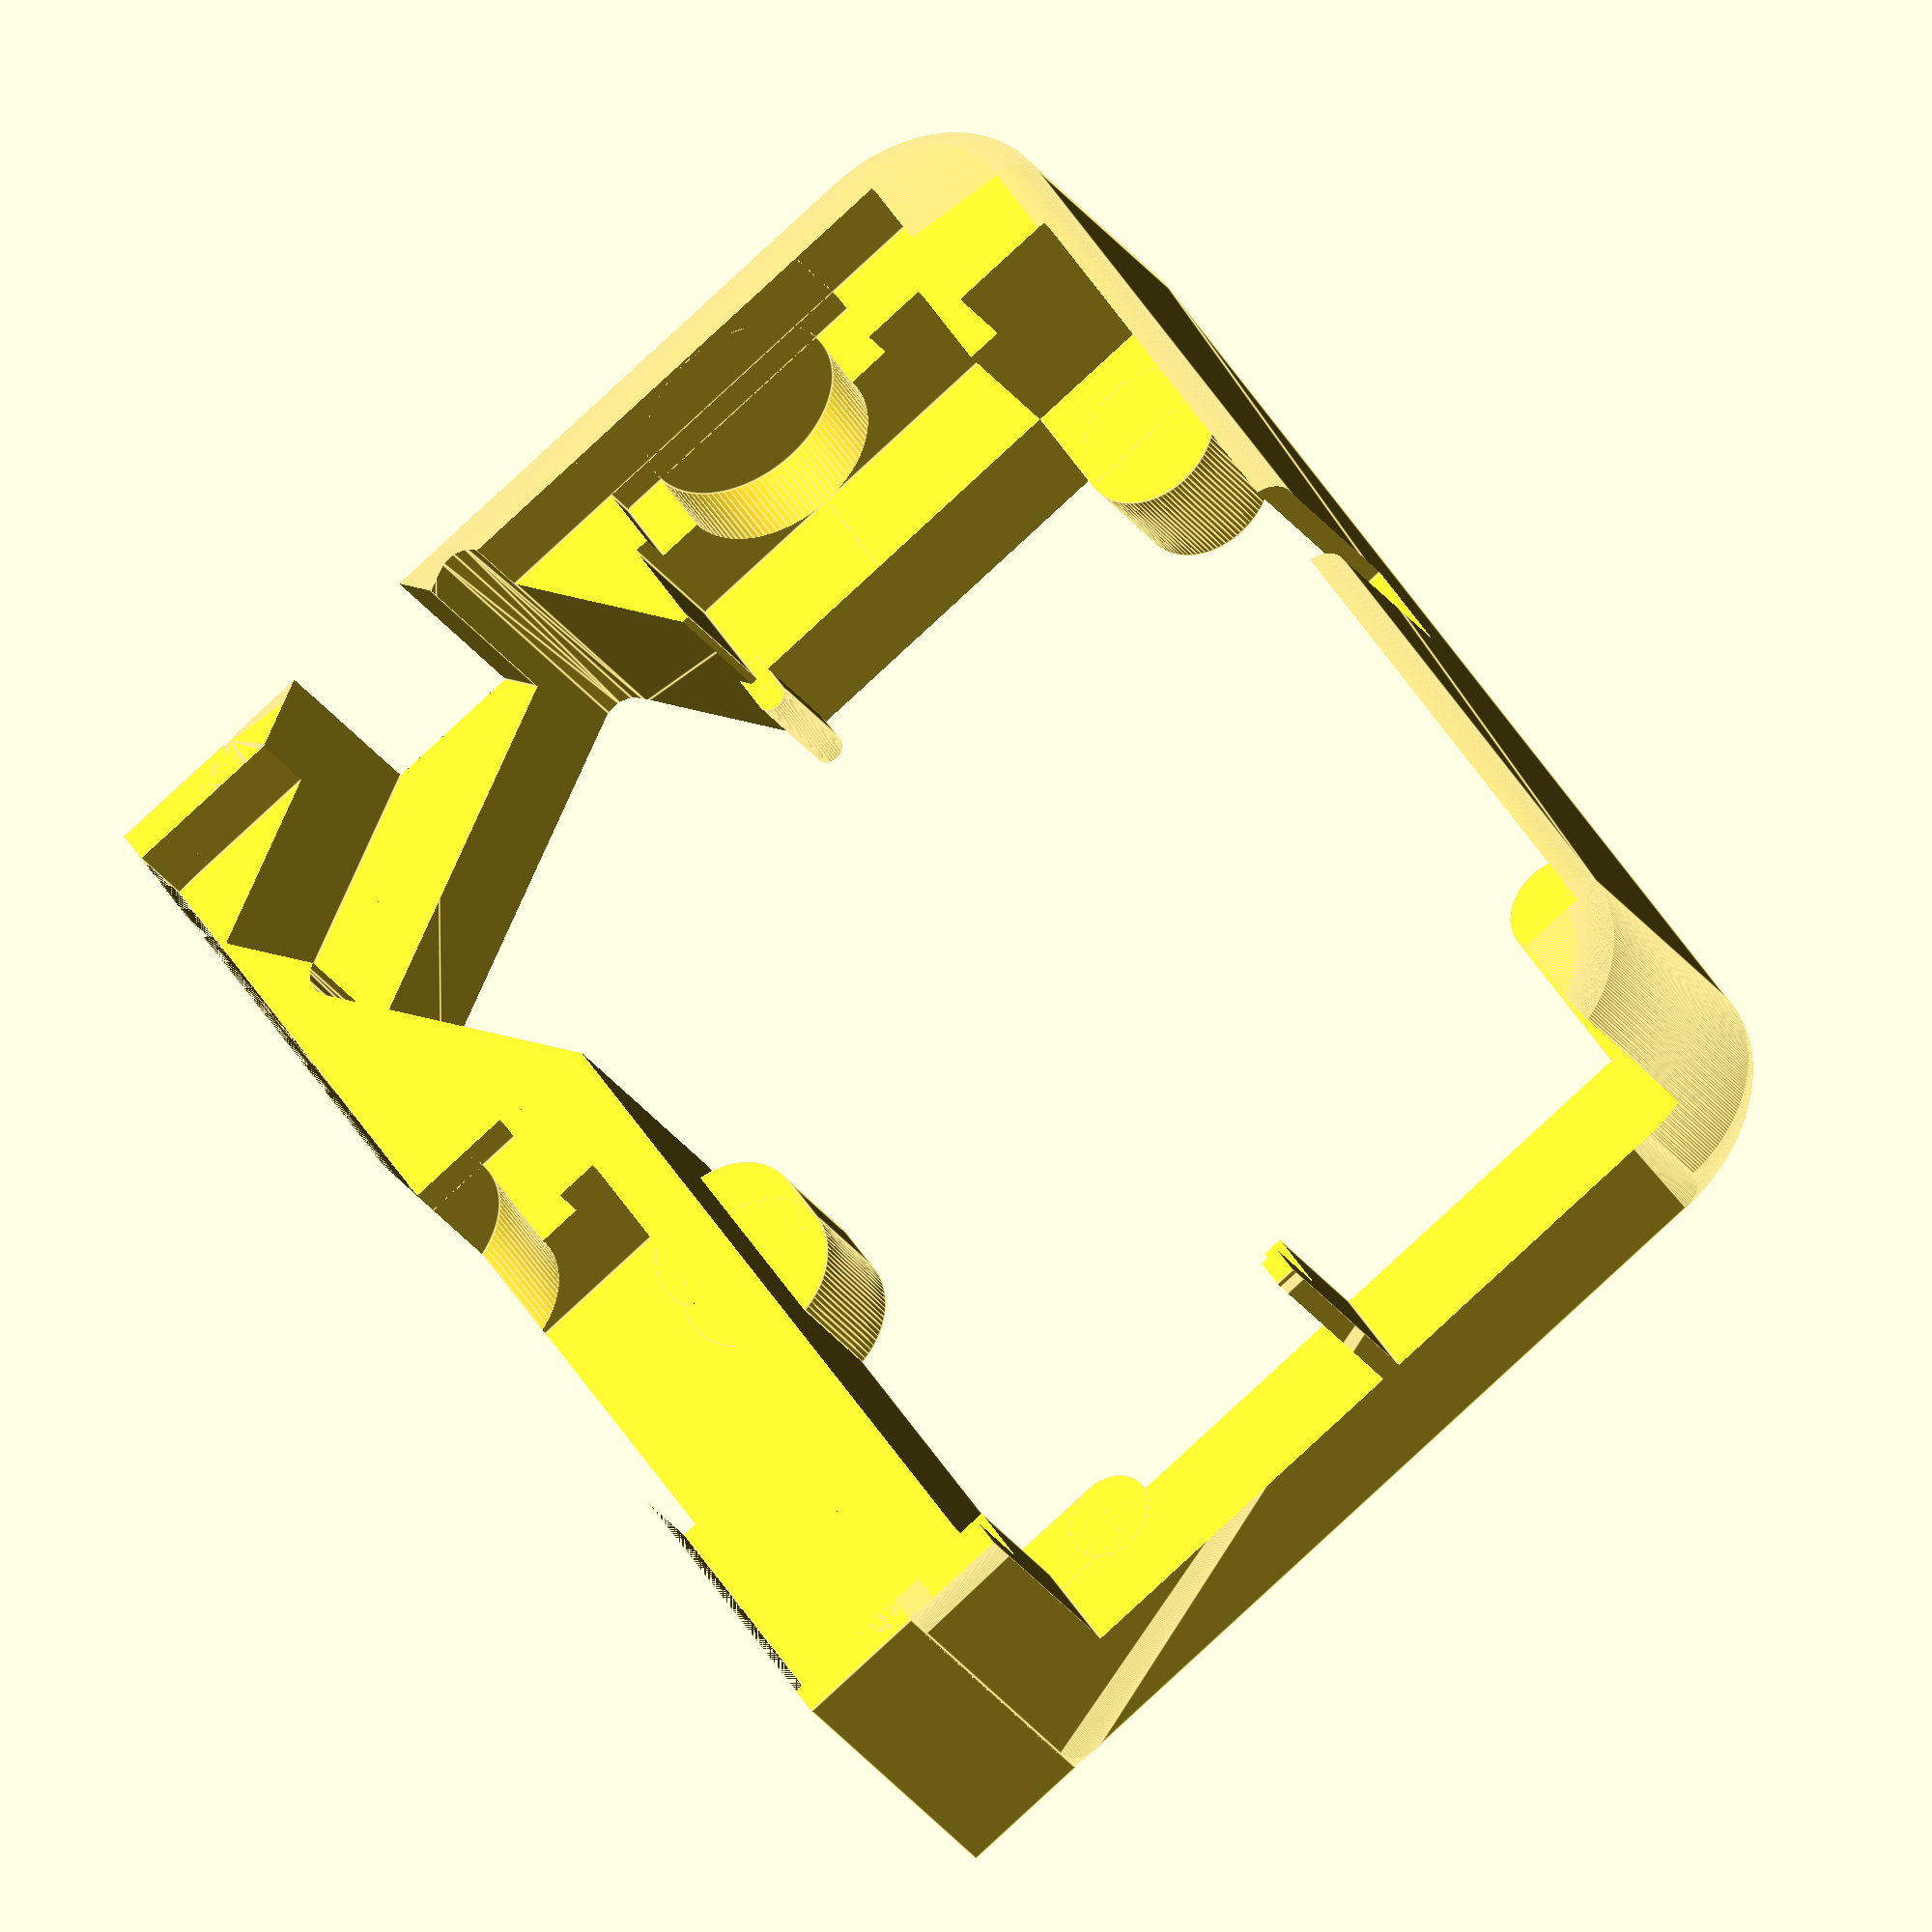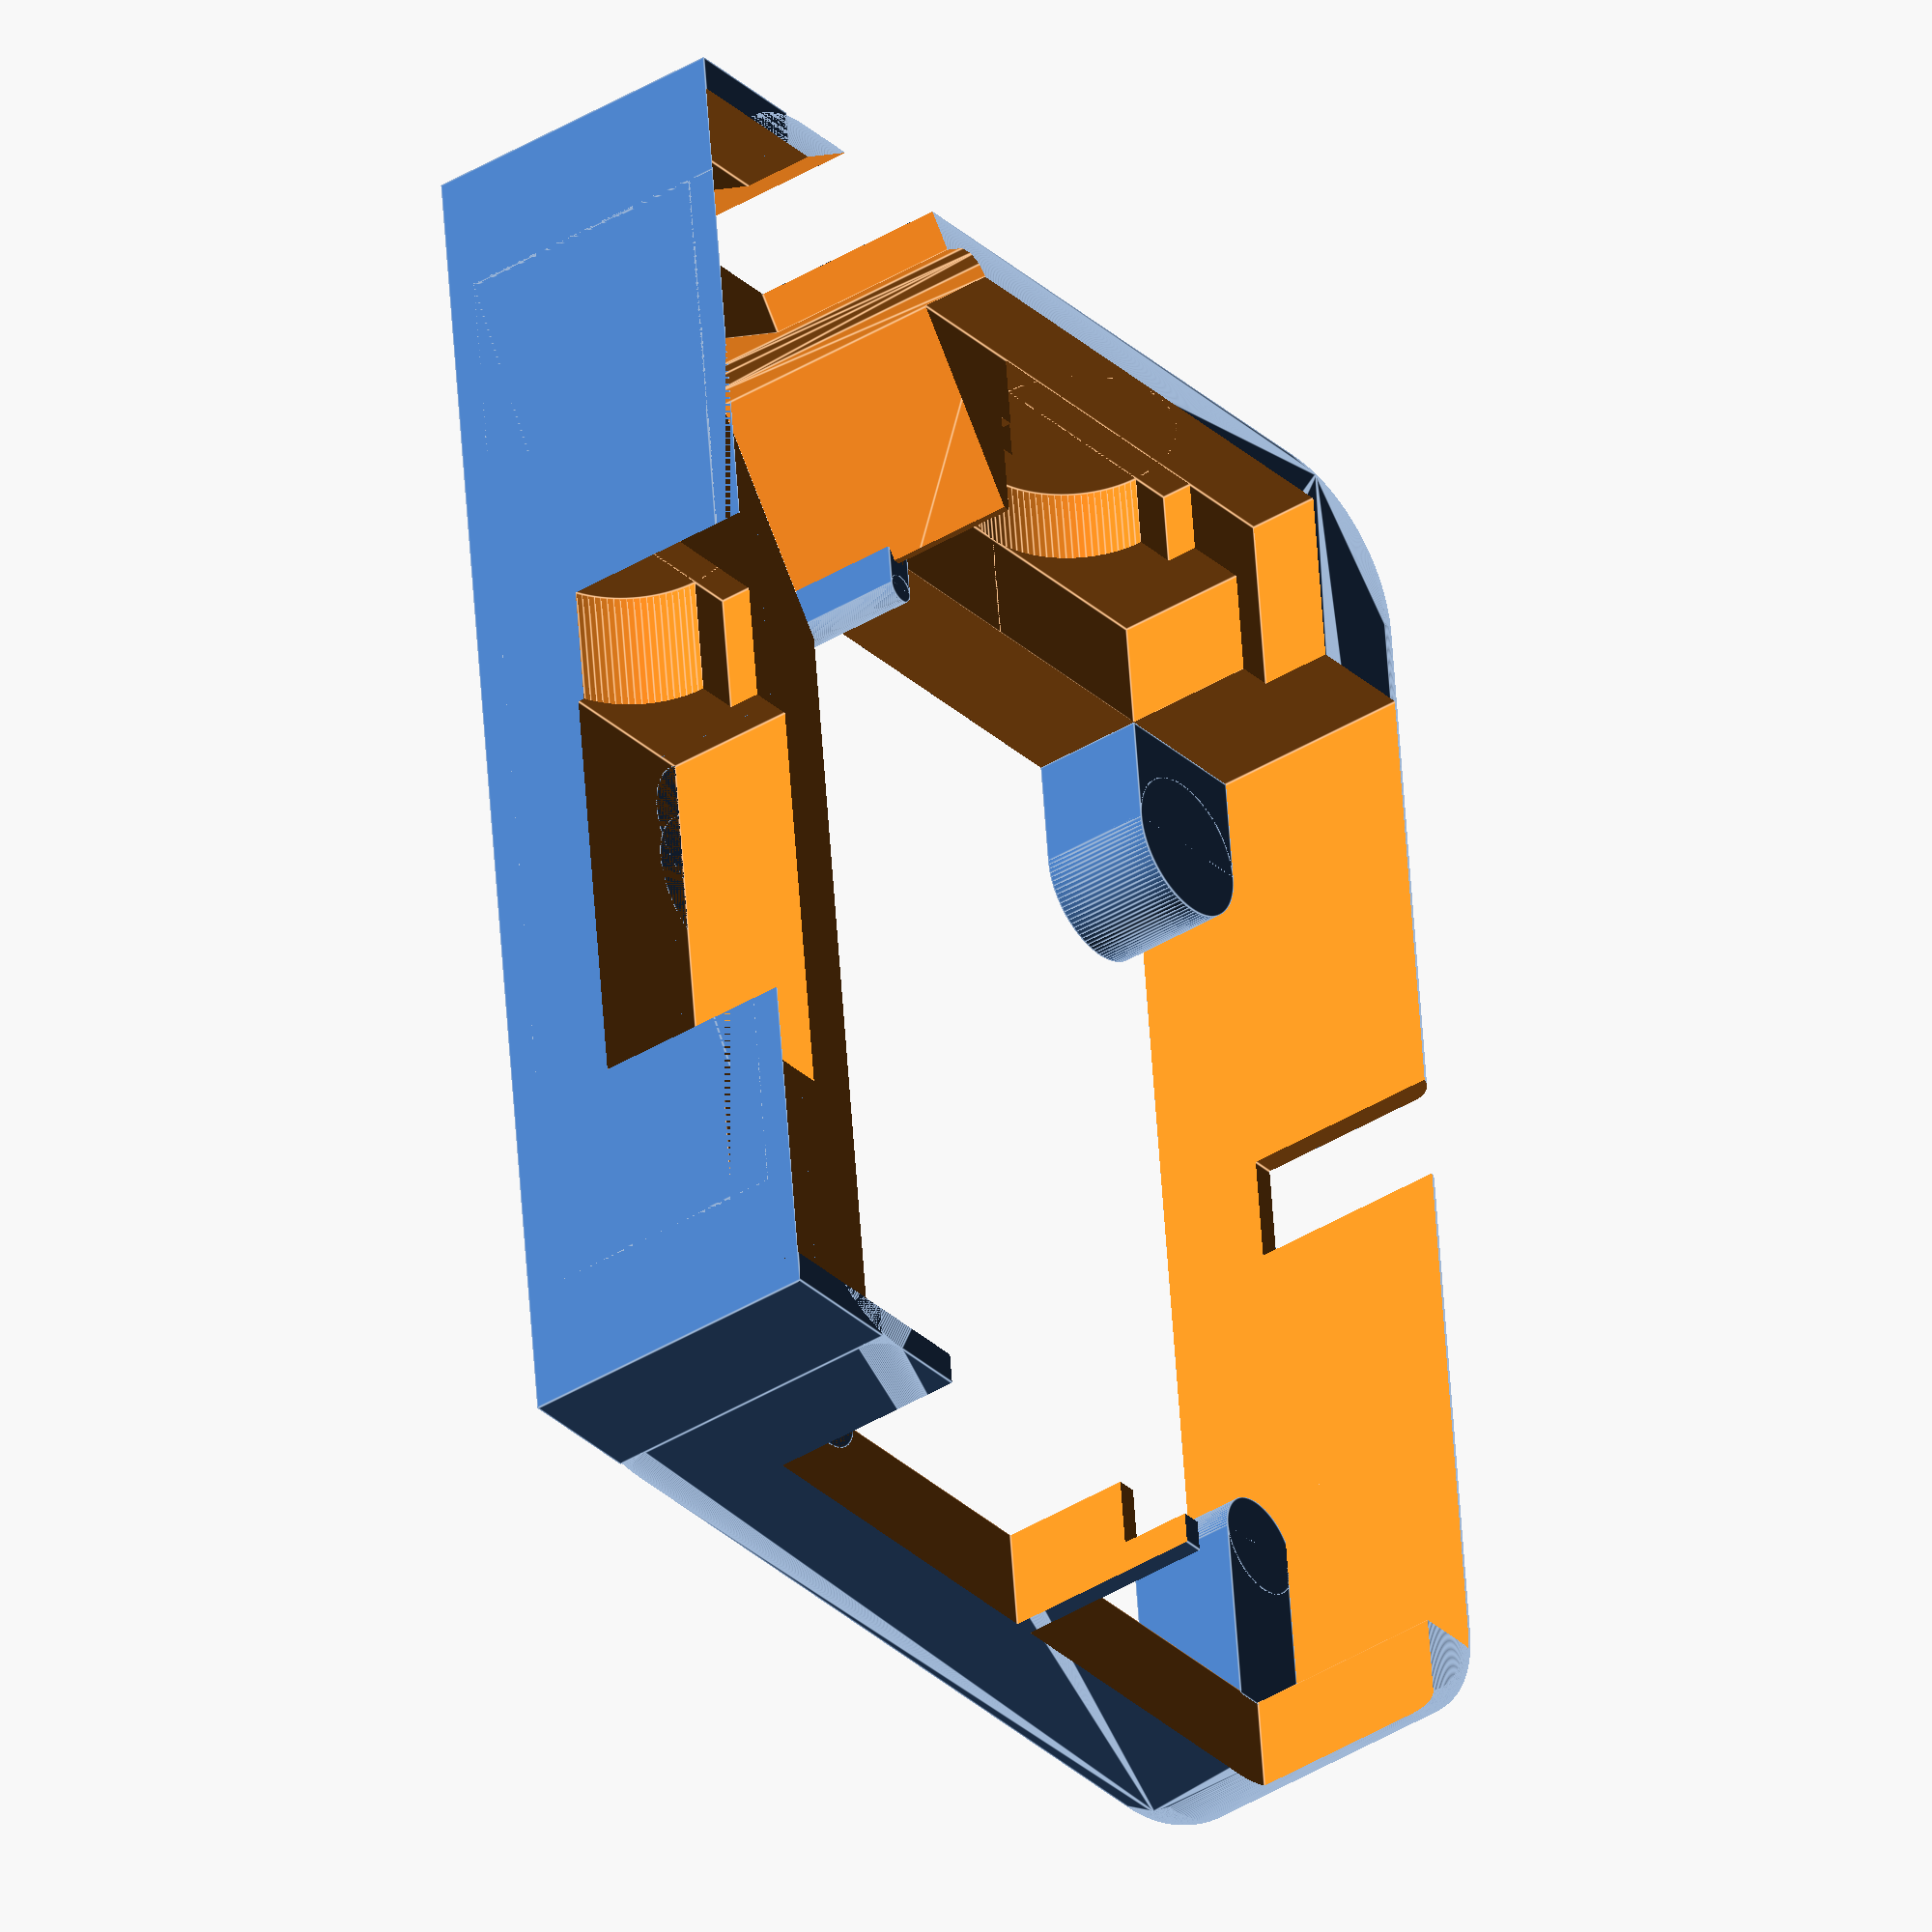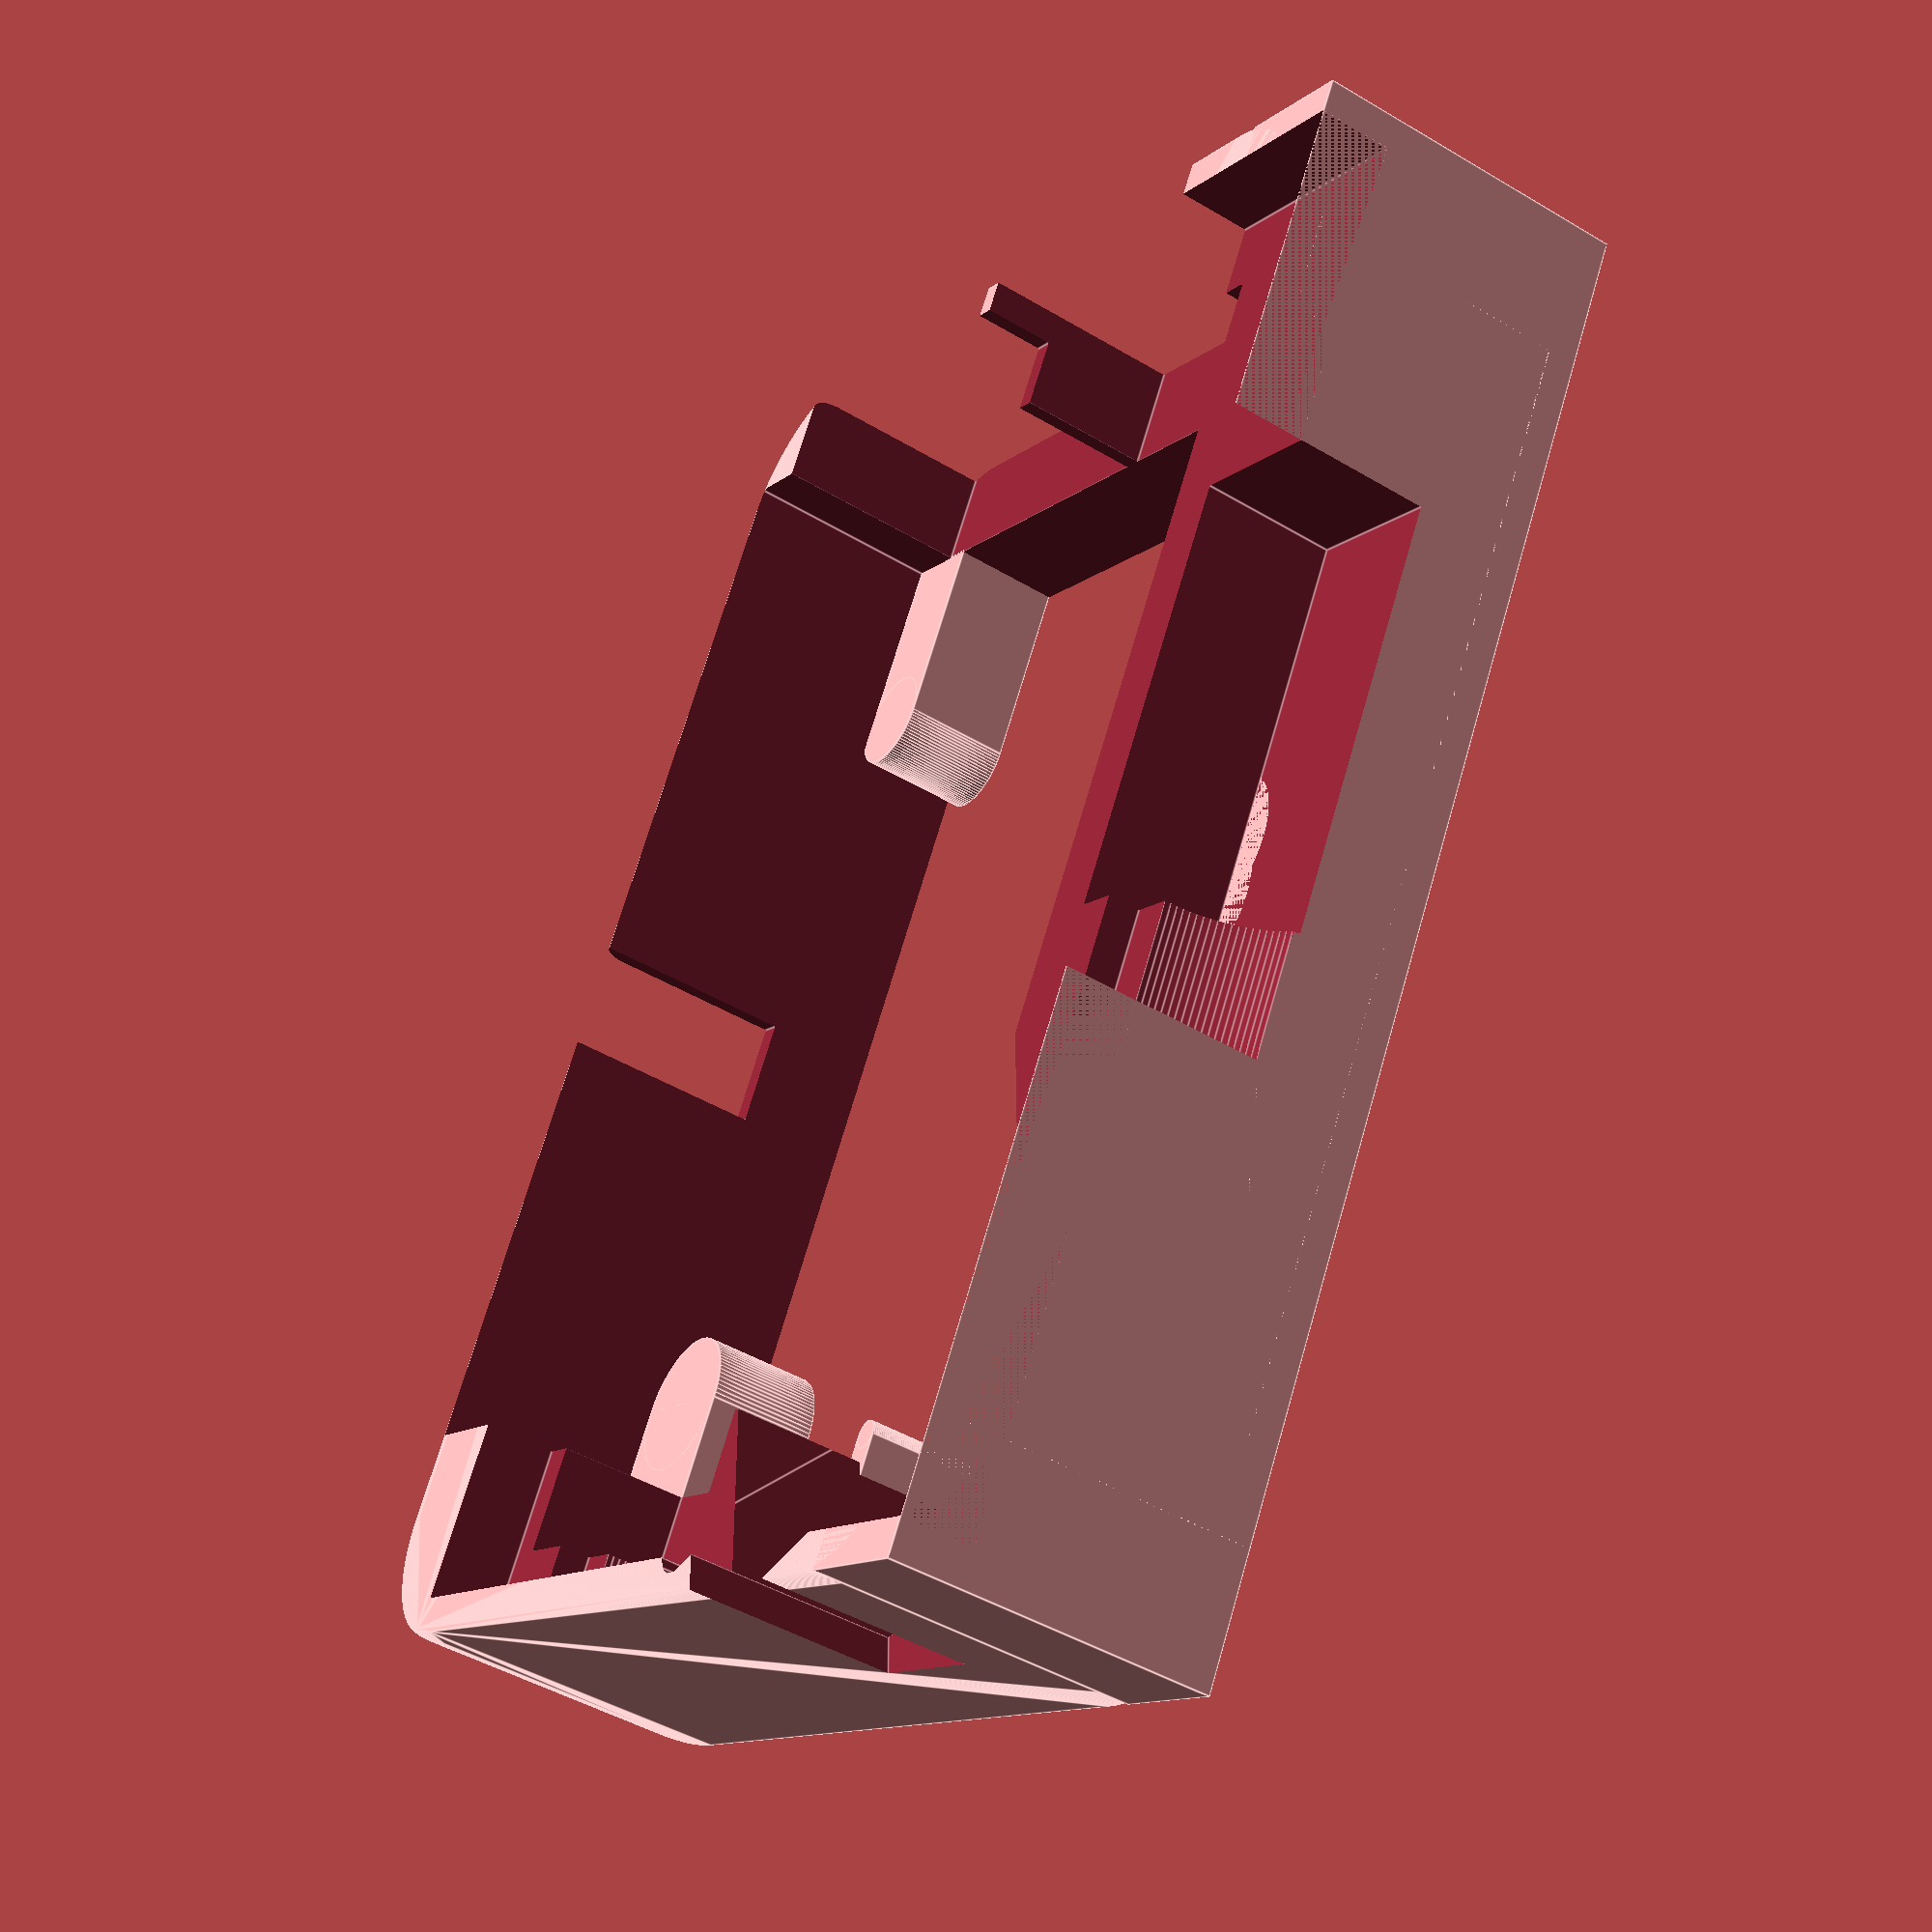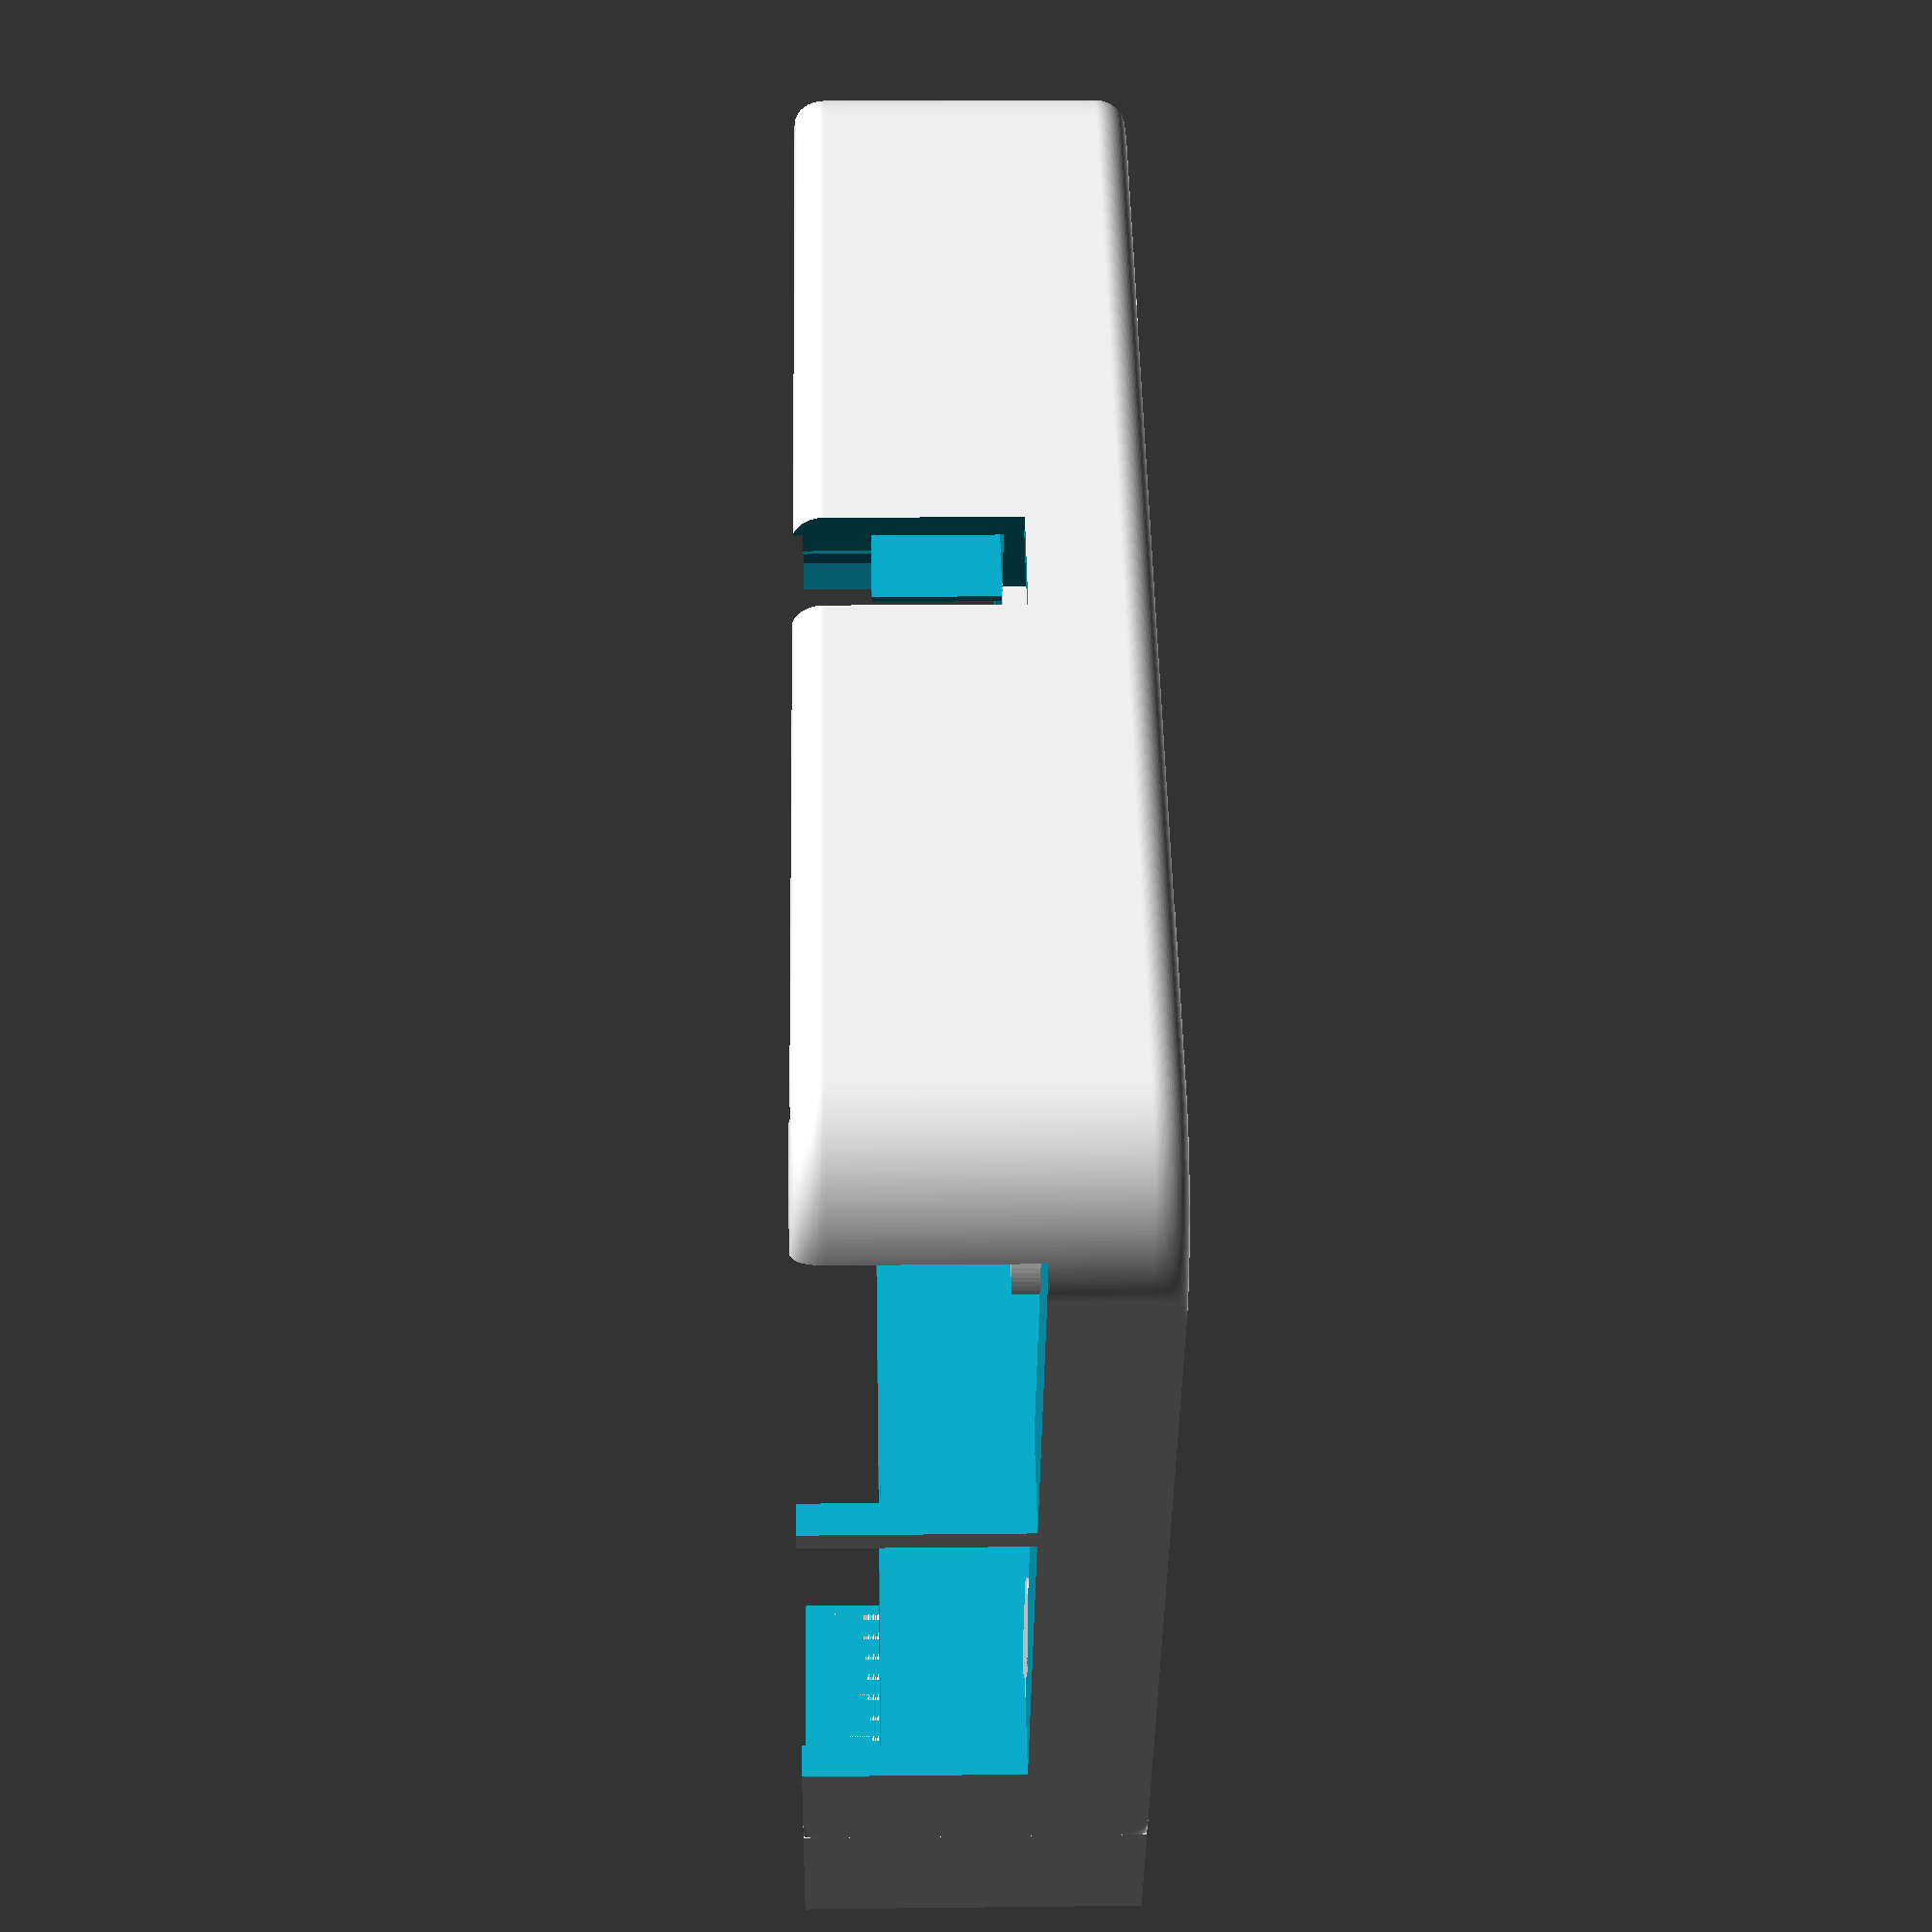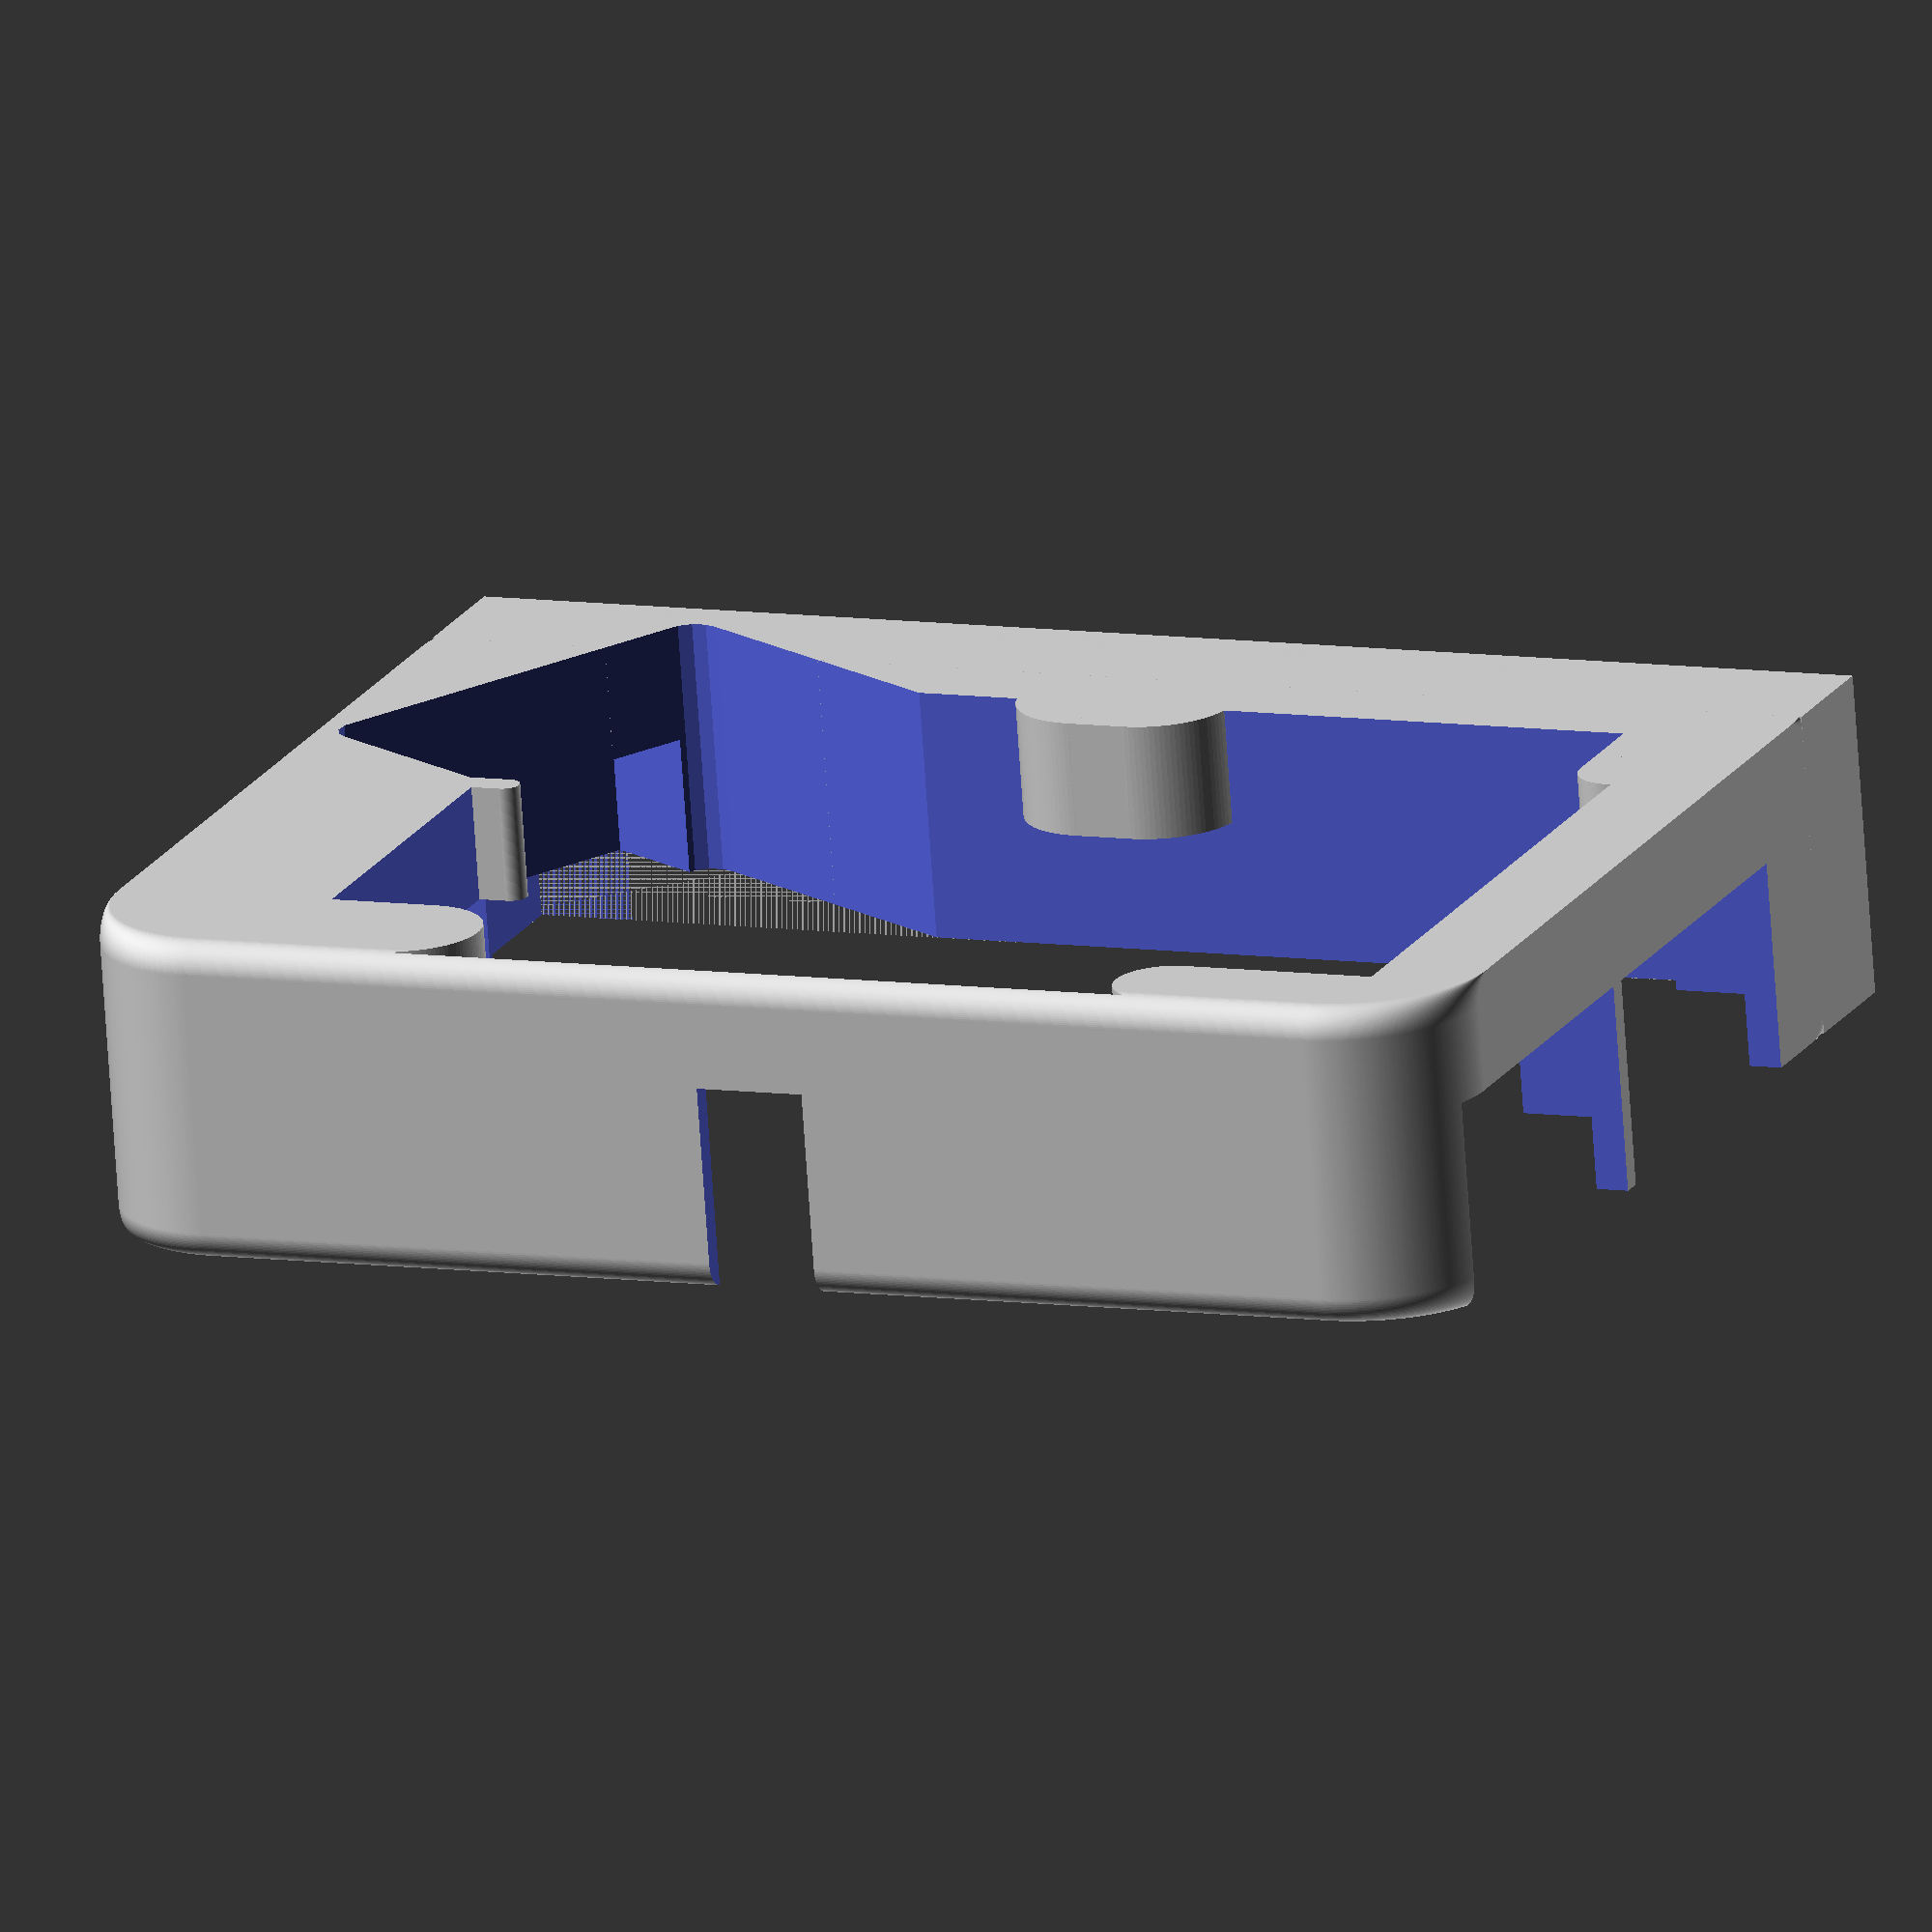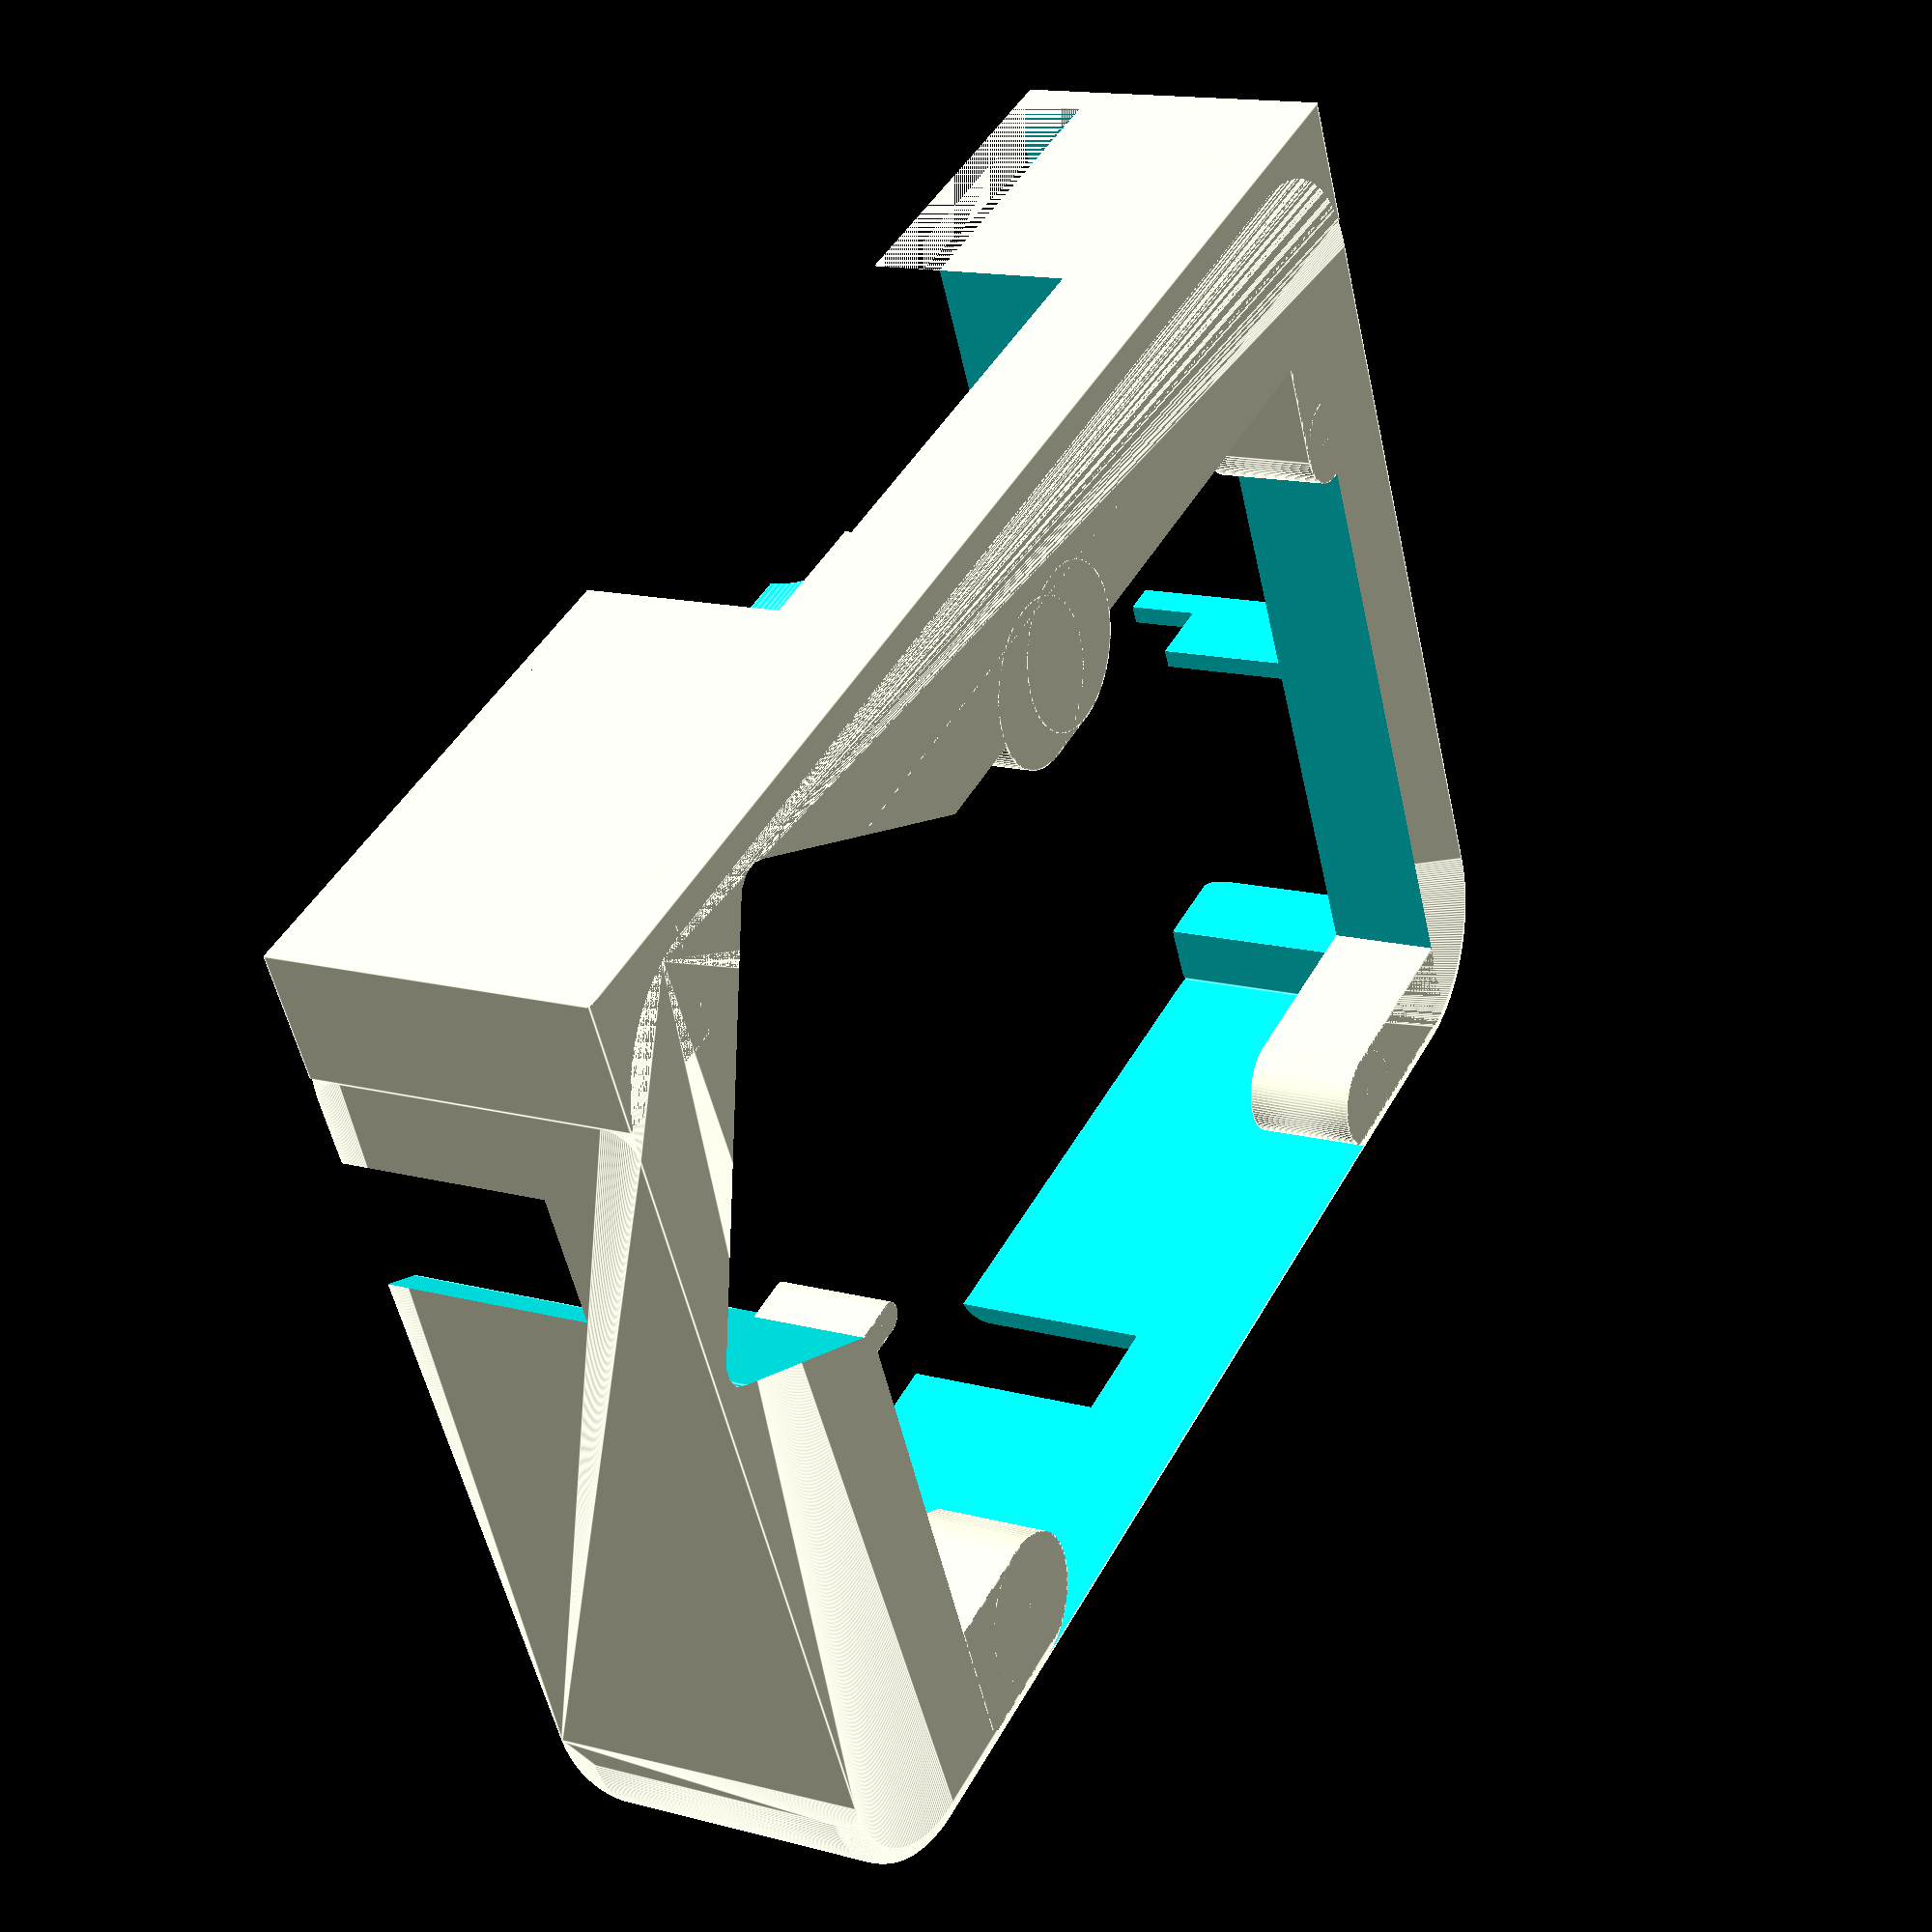
<openscad>
keys_height = 15.6;
keebcase_height = 18.4;
ipad_height = 10;

module outer_case(height) {
    corner_rad = 18;
    corner_circumference = corner_rad * 2;
    bottom_rad = 4;
    bottom_circumference = bottom_rad * 2;
    exterior_x = 196;
    exterior_y = 150;

    difference() {
        translate([corner_rad, corner_rad + bottom_rad, bottom_rad]) {
            minkowski() {
                minkowski() {
                    cube([
                        exterior_x - corner_circumference - 1,
                        exterior_y - corner_circumference - bottom_circumference,
                        height - bottom_circumference - 1,
                    ]);
                    cylinder(r=corner_rad, h=1, $fn=300);
                }
                rotate([0, 90, 0])
                    cylinder(r=bottom_rad, h=1, $fn=100);
            }
        }

        // cutout for magnetic usb
        usb_x = 15;
        translate([(exterior_x / 2) - (usb_x / 2), exterior_y - corner_rad, keys_height])
            cube([usb_x, 30, height]);
    }

    // add corners back on two sides of minkowski
    cube([corner_rad, corner_rad, height]);
    cube([exterior_x, corner_rad, height]);
}

leg_len = 51; // 50mm actual
leg_width = 15;

module leg_cutout(height) {
    offset = keys_height + 1;
    translate([0, 0, offset])
        cube([leg_width, leg_len, height - offset]);
}

module keeb(height) {
    grace = 0.15;
    // actual 151 x 118
    main_x = 151.75;
    main_y = 118;
    translate([0, 3, 0])
        cube([main_x, main_y, height]);

    rad = 4;
    round_corner_offset = 2 * rad;
    thumb_module_y = 62;  // orig 67
    thumb_module_x = 60;  // orig 60

    // leg cutouts
    top = main_y - leg_len + 3;
    translate([-(leg_width - grace), top - 20, 0])
        leg_cutout(height);
    translate([main_x - grace, top - (10 - 0.75), 0])
        leg_cutout(height);
    translate([main_x - grace, 3 + 4, 0])
        leg_cutout(height);

    rotate([0, 0, 30]) {
        translate([-(rad + 0.75), -(15.5), 0]) {
            // thumb cluster
            minkowski() {
                cube([
                    thumb_module_x - round_corner_offset,
                    thumb_module_y - round_corner_offset,
                    height,
                ]);
                cylinder(r=rad, h=1);
            }

            // leg cutout
            translate([-(rad + leg_width - grace), 0, 0])
                leg_cutout(height);
        }
    }
}

module finger_hole(height, depth = 18) {
    finger_hole_rad = 14;
    finger_hole_circumference = finger_hole_rad * 2;
    finger_hole_cutout_overhang = 6;

    translate([0, 0, finger_hole_rad])
        rotate([0, 90, 0])
            cylinder(r=finger_hole_rad, h=depth, $fn=100);
    translate([0, -finger_hole_rad - finger_hole_cutout_overhang, finger_hole_rad])
        cube([
            depth,
            finger_hole_circumference + finger_hole_cutout_overhang * 2,
            keys_height + keebcase_height - finger_hole_rad + 1,
        ]);
}

module receiver(height) {
    x = 57;
    y = 38;
    padding = 2;
    cube([x + padding, y + padding, height]);
    translate([-17, 14, 0])
        finger_hole(height);
}

module ipad(height) {
    len = 247.6 / 2 + 8; // only half ipad per case
    wid = 178.5 + 8;
    cube([wid, len, height]);
}

module keys(height) {
    // top left
    translate([30, 127, 0])
        cube([15, 20, height]);
    translate([45, 137, 0])
        cylinder(r=10, h=height, $fn=100);

    // top right
    difference() {
        union() {
            translate([155, 134, 0])
                cube([27.1, 13, height]);
            translate([155, 141, 0])
                cylinder(r=7, h=height, $fn=100);
        }

        translate([145, 134 + 13, -1])
            cube([40, 13, height + 10]);
    }

    // bottom middle
    translate([99, 27, 0])
        cylinder(r=11, h=height, $fn=100);
    translate([99, 27, 0])
        cube([8, 11, height]);
    translate([107, 27, 0])
        cylinder(r=11, h=height, $fn=100);

    // bottom left
    translate([175, 27, 0])
        cube([10, 17, height]);
    translate([181, 44, 0])
        cylinder(r=6, h=height, $fn=100);

    // middle right nub
    translate([27, 74, 0])
        cube([7, 4, height]);
    translate([34, 76, 0])
        cylinder(r=2, h=height, $fn=100);
}

case_height = keys_height + keebcase_height + ipad_height;

difference() {
    outer_case(height = case_height);
    translate([30, 26, -1])
        keeb(height = case_height + 2);
    translate([5, 98, keys_height])
        finger_hole(keebcase_height + ipad_height, 26);
    translate([90, -19, keys_height])
        receiver(keebcase_height + ipad_height + 1);
    translate([5, 0, keys_height + keebcase_height])
        ipad(ipad_height + 1);
}

intersection() {
    keys(height = keys_height);
    outer_case(height = case_height);
}

</openscad>
<views>
elev=30.8 azim=57.7 roll=29.7 proj=o view=edges
elev=219.0 azim=263.9 roll=232.2 proj=o view=edges
elev=226.3 azim=119.5 roll=124.2 proj=p view=edges
elev=162.7 azim=212.0 roll=91.3 proj=p view=solid
elev=72.5 azim=157.8 roll=183.9 proj=o view=solid
elev=345.2 azim=205.3 roll=119.7 proj=p view=edges
</views>
